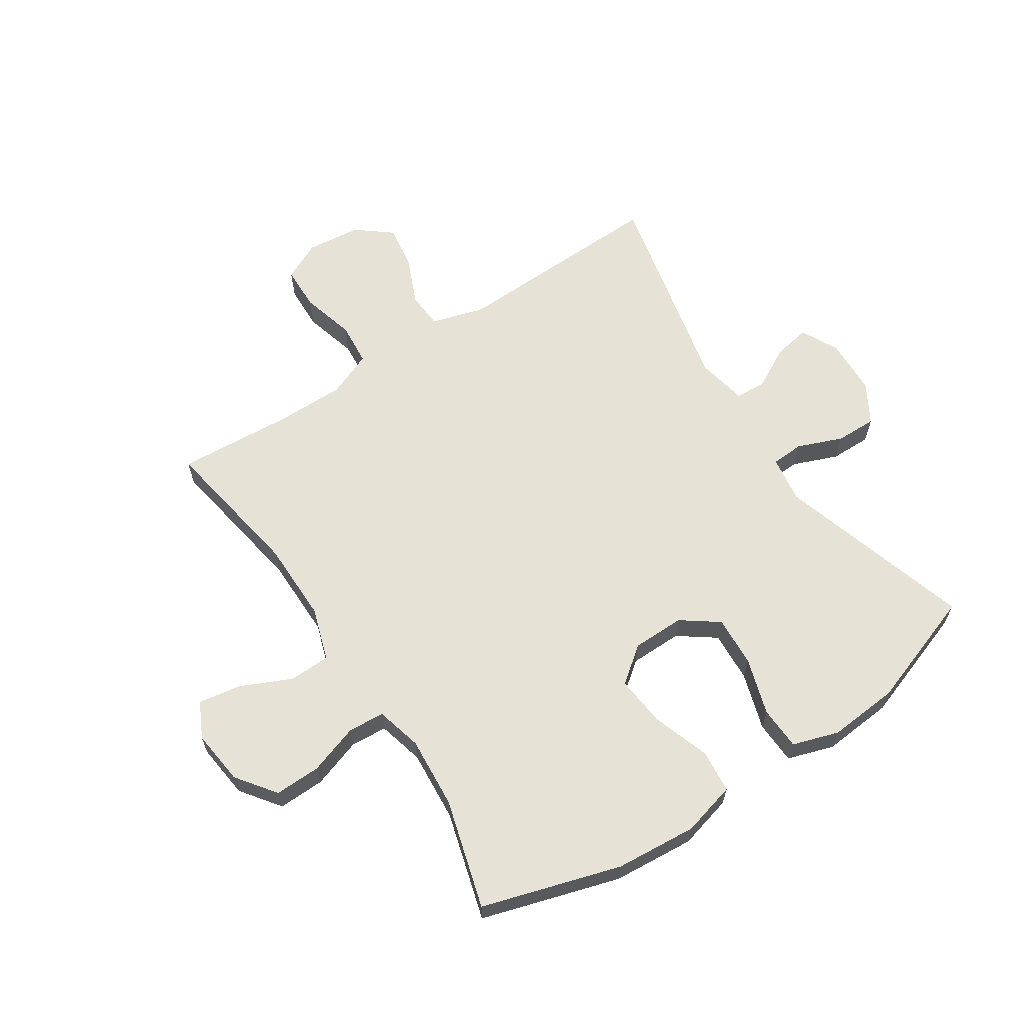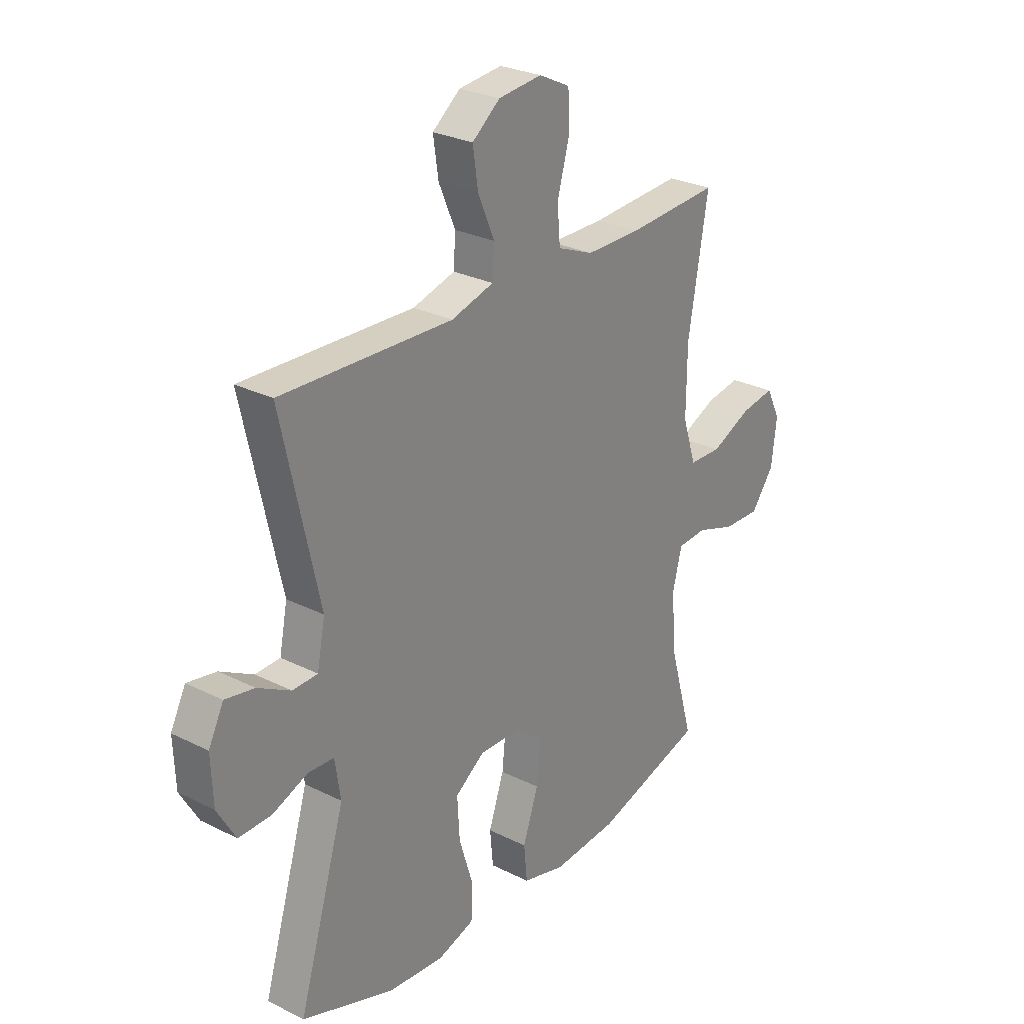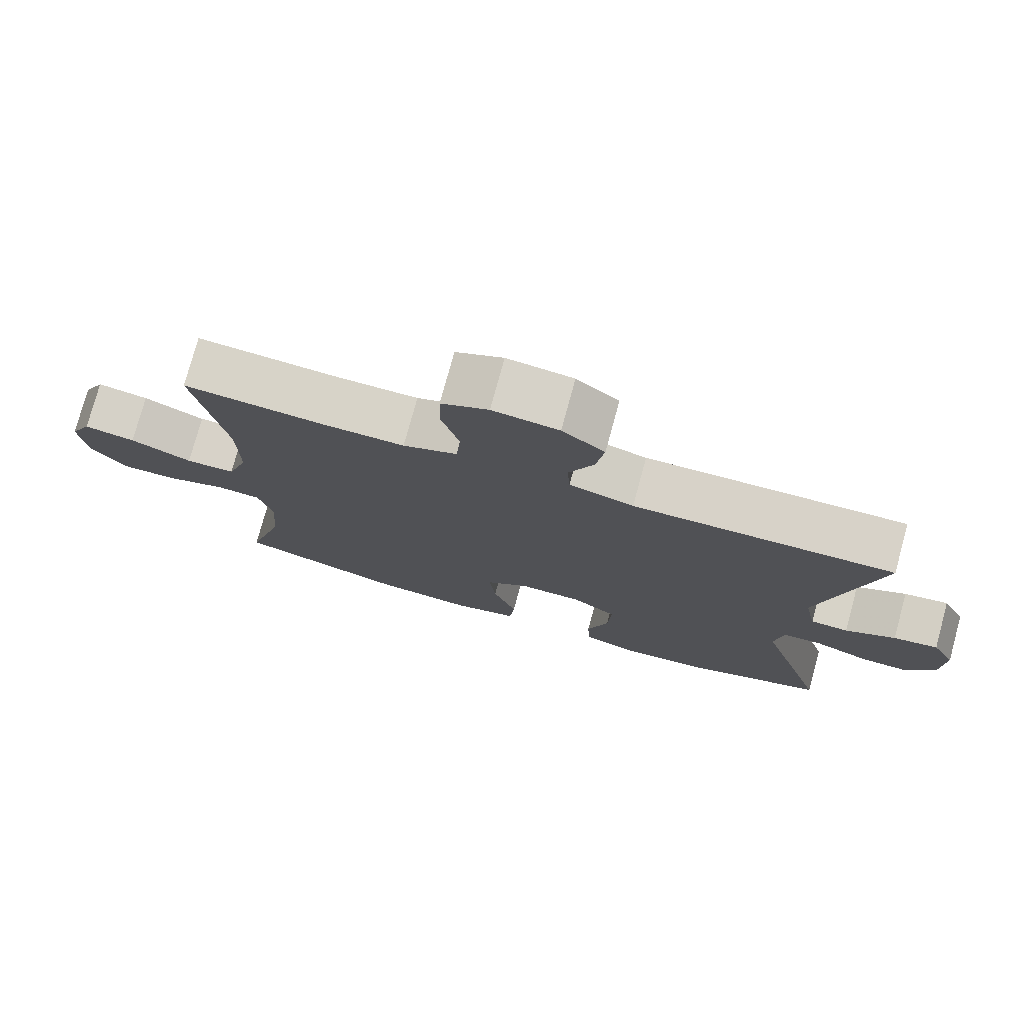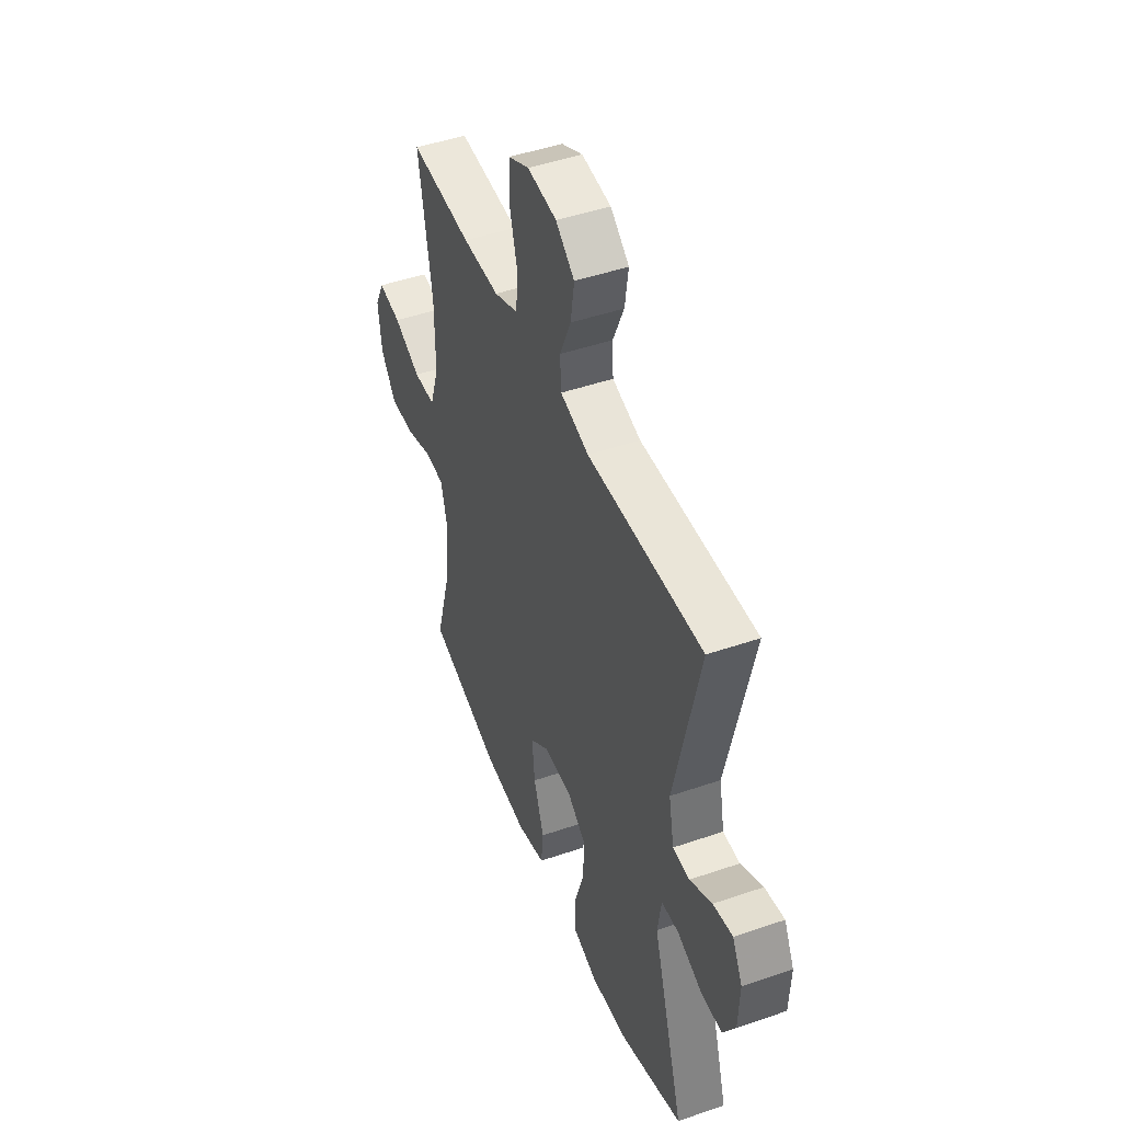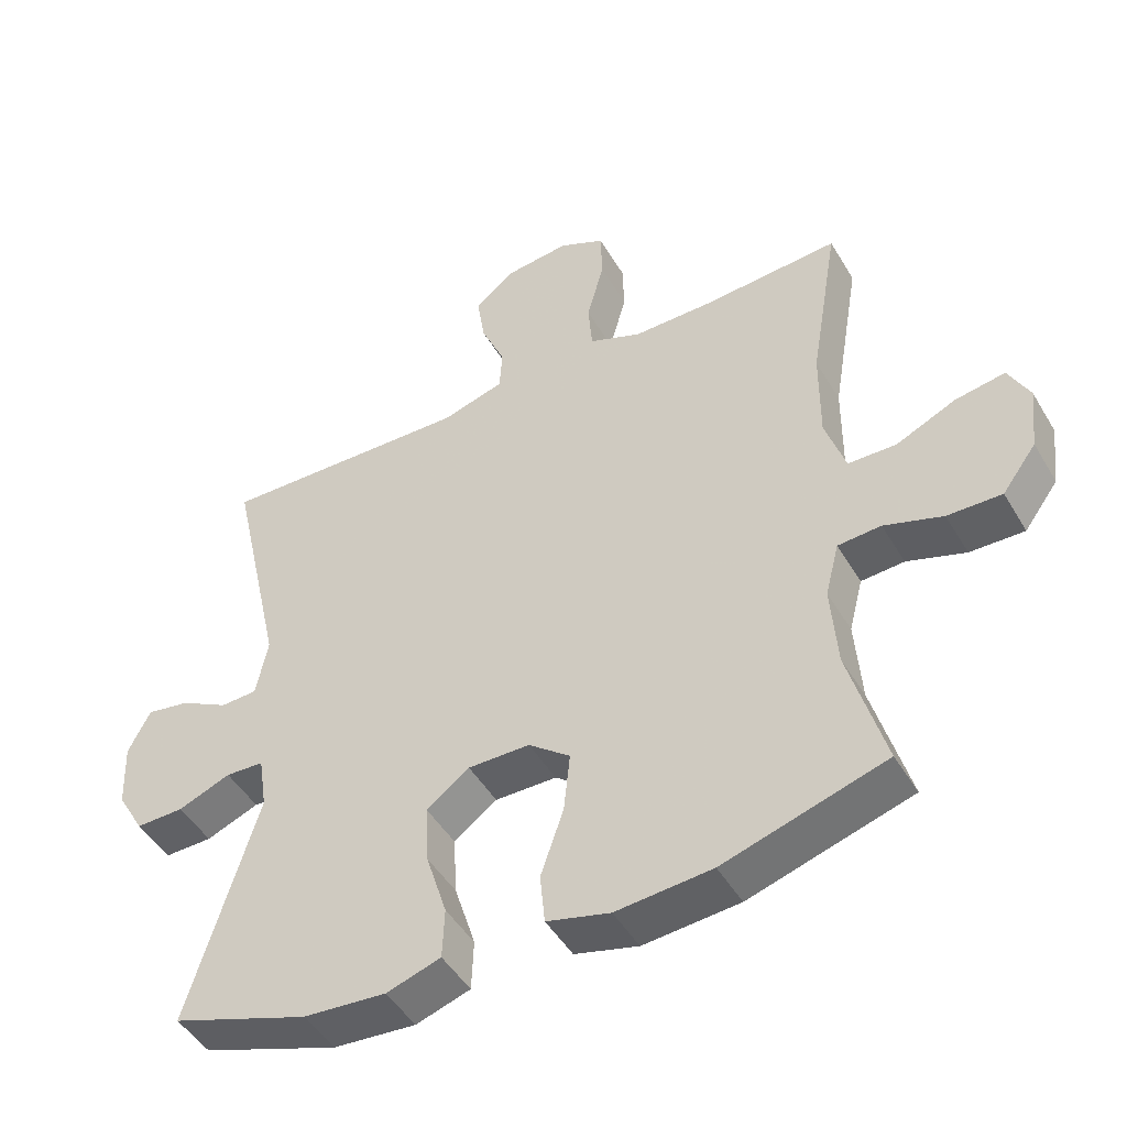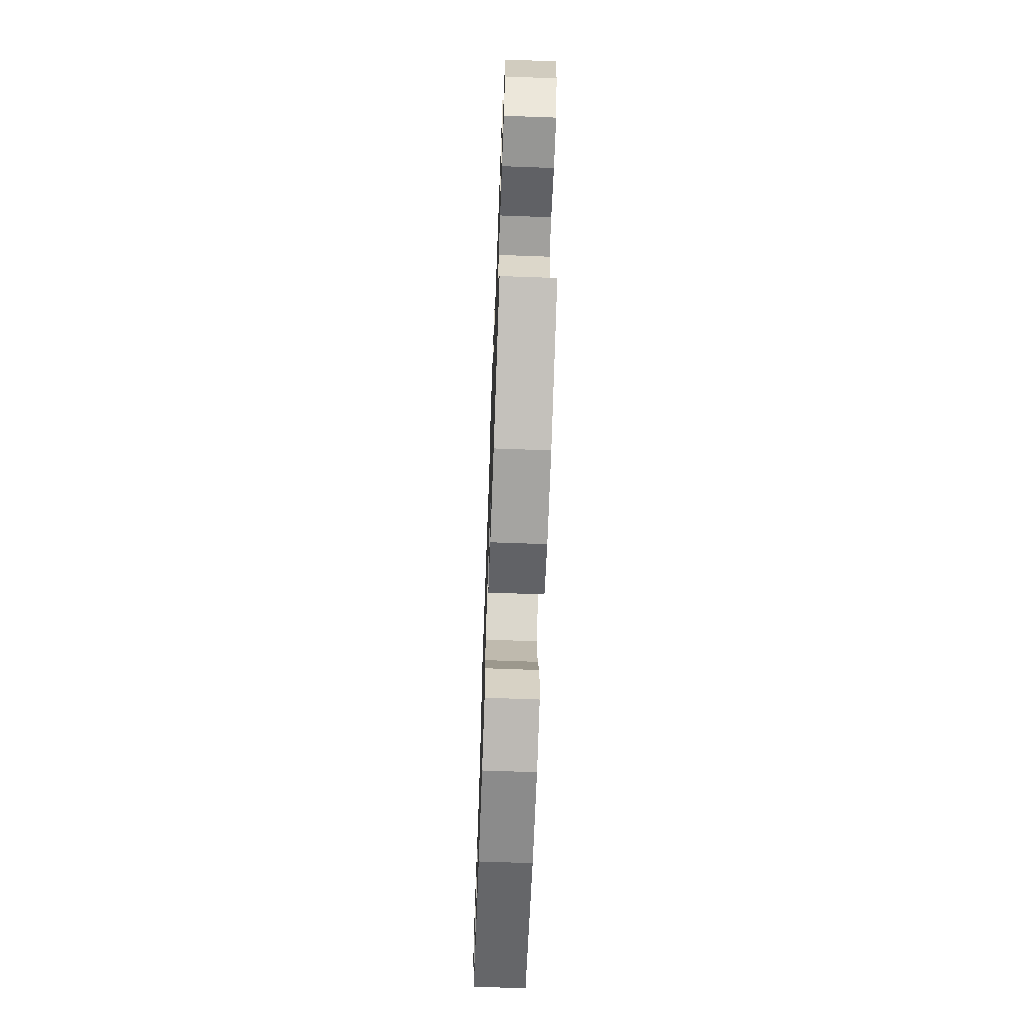
<metadata>
{"format":"obj","ext":"obj","renderer":"f3d","projection":"perspective","resolution":1024,"background":"white","views":[{"elev":63.0,"azim":146.8,"up":"+Y"},{"elev":27.2,"azim":-52.2,"up":"+Z"},{"elev":76.9,"azim":-164.8,"up":"+Z"},{"elev":46.8,"azim":-111.4,"up":"+Z"},{"elev":-47.4,"azim":29.3,"up":"+Z"},{"elev":-68.5,"azim":-92.1,"up":"+Z"}]}
</metadata>
<code>
v -0.5 0.07 -0.5
v -0.4 0.07 -0.17
v -0.412 0.07 -0.091
v -0.467 0.07 -0.088
v -0.543 0.07 -0.118
v -0.612 0.07 -0.119
v -0.651 0.07 -0.052
v -0.655 0.07 0.044
v -0.623 0.07 0.107
v -0.561 0.07 0.096
v -0.491 0.07 0.058
v -0.438 0.07 0.06
v -0.421 0.07 0.146
v -0.5 0.07 0.5
v -0.136 0.07 0.488
v -0.046 0.07 0.514
v -0.042 0.07 0.576
v -0.077 0.07 0.657
v -0.088 0.07 0.732
v -0.029 0.07 0.779
v 0.063 0.07 0.789
v 0.129 0.07 0.757
v 0.131 0.07 0.682
v 0.106 0.07 0.591
v 0.112 0.07 0.518
v 0.188 0.07 0.487
v 0.304 0.07 0.487
v 0.5 0.07 0.5
v 0.458 0.07 0.253
v 0.457 0.07 0.116
v 0.486 0.07 0.027
v 0.555 0.07 0.025
v 0.641 0.07 0.064
v 0.713 0.07 0.076
v 0.743 0.07 0.016
v 0.732 0.07 -0.077
v 0.683 0.07 -0.143
v 0.605 0.07 -0.141
v 0.521 0.07 -0.113
v 0.459 0.07 -0.117
v 0.439 0.07 -0.195
v 0.448 0.07 -0.316
v 0.5 0.07 -0.5
v 0.267 0.07 -0.57
v 0.129 0.07 -0.581
v 0.038 0.07 -0.557
v 0.031 0.07 -0.484
v 0.064 0.07 -0.388
v 0.073 0.07 -0.302
v 0.013 0.07 -0.255
v -0.076 0.07 -0.254
v -0.138 0.07 -0.299
v -0.133 0.07 -0.385
v -0.103 0.07 -0.481
v -0.106 0.07 -0.554
v -0.184 0.07 -0.579
v -0.303 0.07 -0.569
v -0.5 0 -0.5
v -0.4 0 -0.17
v -0.412 0 -0.091
v -0.467 0 -0.088
v -0.543 0 -0.118
v -0.612 0 -0.119
v -0.651 0 -0.052
v -0.655 0 0.044
v -0.623 0 0.107
v -0.561 0 0.096
v -0.491 0 0.058
v -0.438 0 0.06
v -0.421 0 0.146
v -0.5 0 0.5
v -0.136 0 0.488
v -0.046 0 0.514
v -0.042 0 0.576
v -0.077 0 0.657
v -0.088 0 0.732
v -0.029 0 0.779
v 0.063 0 0.789
v 0.129 0 0.757
v 0.131 0 0.682
v 0.106 0 0.591
v 0.112 0 0.518
v 0.188 0 0.487
v 0.304 0 0.487
v 0.5 0 0.5
v 0.458 0 0.253
v 0.457 0 0.116
v 0.486 0 0.027
v 0.555 0 0.025
v 0.641 0 0.064
v 0.713 0 0.076
v 0.743 0 0.016
v 0.732 0 -0.077
v 0.683 0 -0.143
v 0.605 0 -0.141
v 0.521 0 -0.113
v 0.459 0 -0.117
v 0.439 0 -0.195
v 0.448 0 -0.316
v 0.5 0 -0.5
v 0.267 0 -0.57
v 0.129 0 -0.581
v 0.038 0 -0.557
v 0.031 0 -0.484
v 0.064 0 -0.388
v 0.073 0 -0.302
v 0.013 0 -0.255
v -0.076 0 -0.254
v -0.138 0 -0.299
v -0.133 0 -0.385
v -0.103 0 -0.481
v -0.106 0 -0.554
v -0.184 0 -0.579
v -0.303 0 -0.569
f 56 57 1 2
f 53 54 55 56
f 52 53 56 2
f 51 52 2 3
f 50 51 3
f 45 46 47 48
f 45 48 49
f 42 43 44 45
f 41 42 45 49
f 40 41 49 50
f 36 37 38 39
f 36 39 40
f 35 36 40
f 32 33 34 35
f 31 32 35 40
f 30 31 40 50
f 27 28 29
f 26 27 29 30
f 25 26 30 50
f 21 22 23 24
f 17 18 19 20
f 17 20 21 24
f 13 14 15
f 12 13 15 16
f 8 9 10 11
f 8 11 12
f 7 8 12
f 4 5 6 7
f 3 4 7 12
f 50 3 12 16
f 24 25 50
f 16 17 24 50
f 59 58 114 113
f 113 112 111 110
f 59 113 110 109
f 60 59 109 108
f 60 108 107
f 105 104 103 102
f 106 105 102
f 102 101 100 99
f 106 102 99 98
f 107 106 98 97
f 96 95 94 93
f 97 96 93
f 97 93 92
f 92 91 90 89
f 97 92 89 88
f 107 97 88 87
f 86 85 84
f 87 86 84 83
f 107 87 83 82
f 81 80 79 78
f 77 76 75 74
f 81 78 77 74
f 72 71 70
f 73 72 70 69
f 68 67 66 65
f 69 68 65
f 69 65 64
f 64 63 62 61
f 69 64 61 60
f 73 69 60 107
f 107 82 81
f 107 81 74 73
f 1 58 59 2
f 2 59 60 3
f 3 60 61 4
f 4 61 62 5
f 5 62 63 6
f 6 63 64 7
f 7 64 65 8
f 8 65 66 9
f 9 66 67 10
f 10 67 68 11
f 11 68 69 12
f 12 69 70 13
f 13 70 71 14
f 14 71 72 15
f 15 72 73 16
f 16 73 74 17
f 17 74 75 18
f 18 75 76 19
f 19 76 77 20
f 20 77 78 21
f 21 78 79 22
f 22 79 80 23
f 23 80 81 24
f 24 81 82 25
f 25 82 83 26
f 26 83 84 27
f 27 84 85 28
f 28 85 86 29
f 29 86 87 30
f 30 87 88 31
f 31 88 89 32
f 32 89 90 33
f 33 90 91 34
f 34 91 92 35
f 35 92 93 36
f 36 93 94 37
f 37 94 95 38
f 38 95 96 39
f 39 96 97 40
f 40 97 98 41
f 41 98 99 42
f 42 99 100 43
f 43 100 101 44
f 44 101 102 45
f 45 102 103 46
f 46 103 104 47
f 47 104 105 48
f 48 105 106 49
f 49 106 107 50
f 50 107 108 51
f 51 108 109 52
f 52 109 110 53
f 53 110 111 54
f 54 111 112 55
f 55 112 113 56
f 56 113 114 57
f 57 114 58 1

</code>
